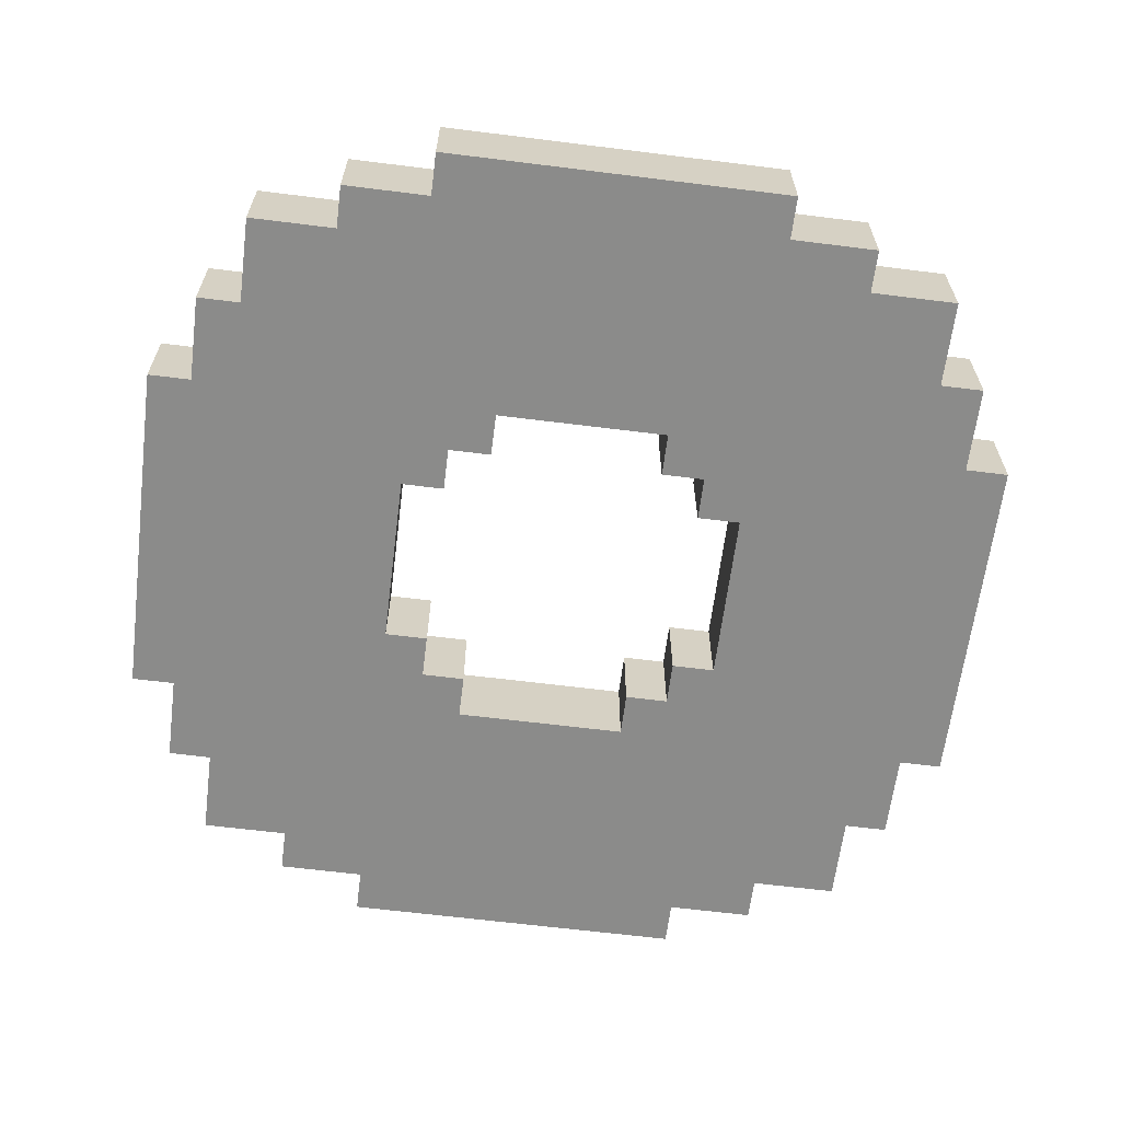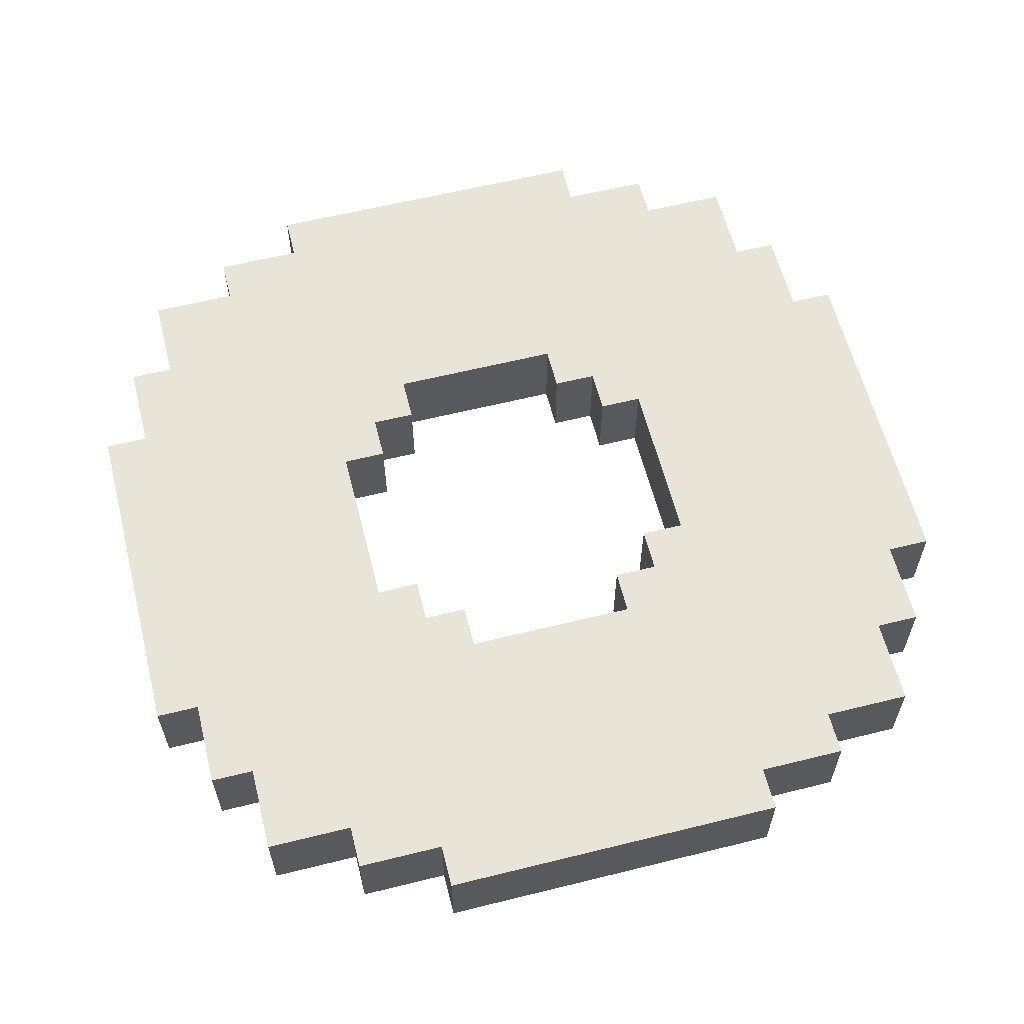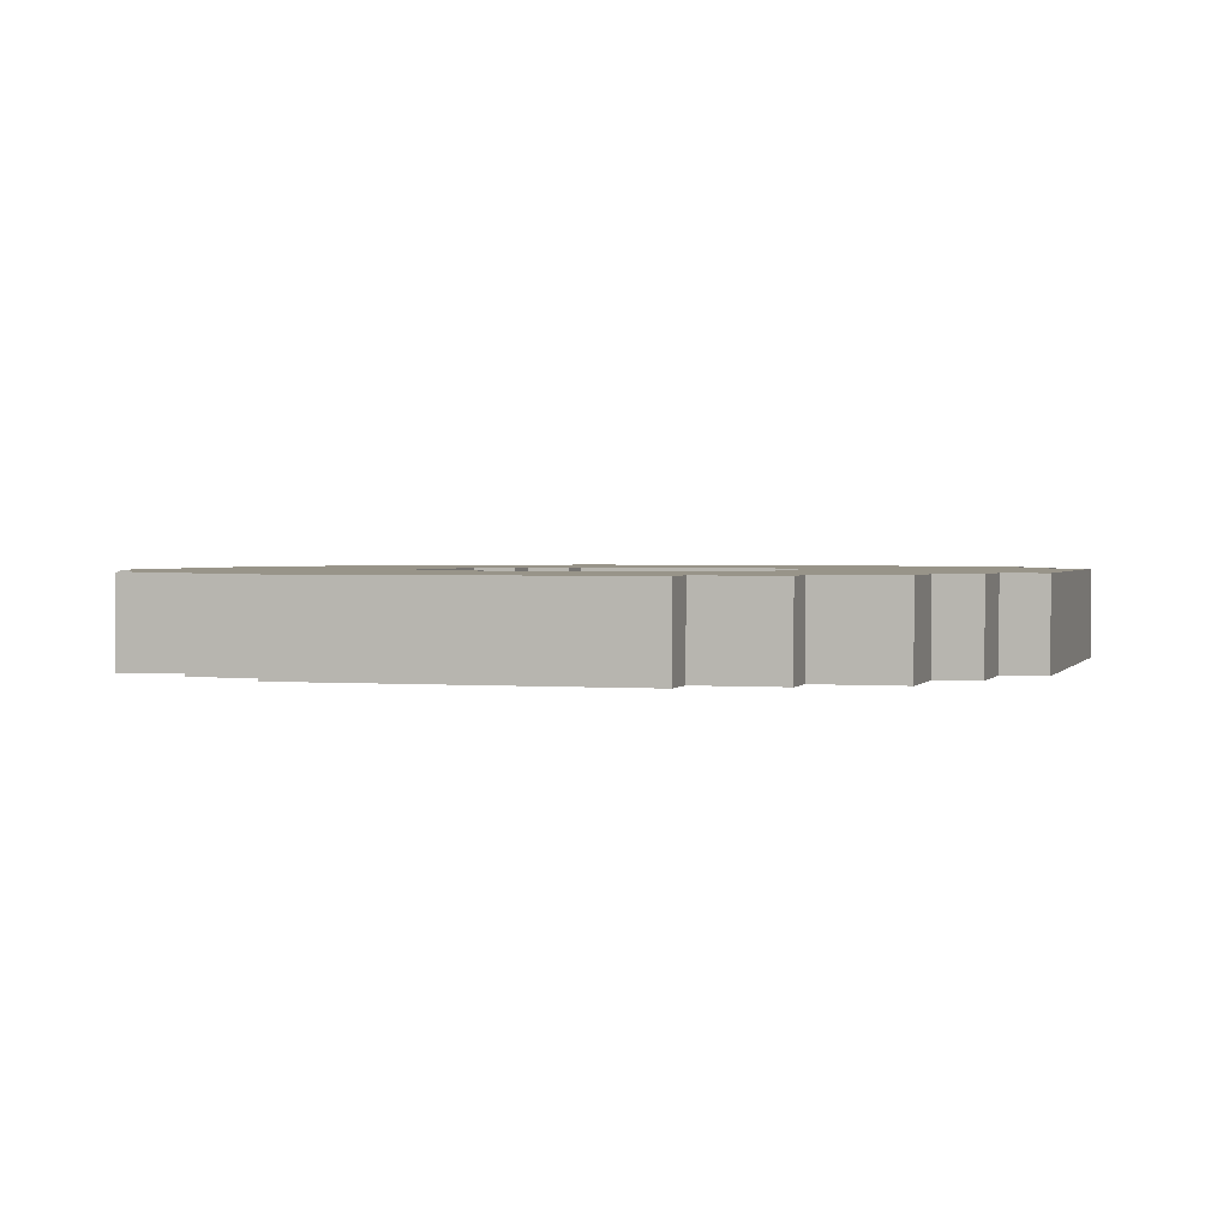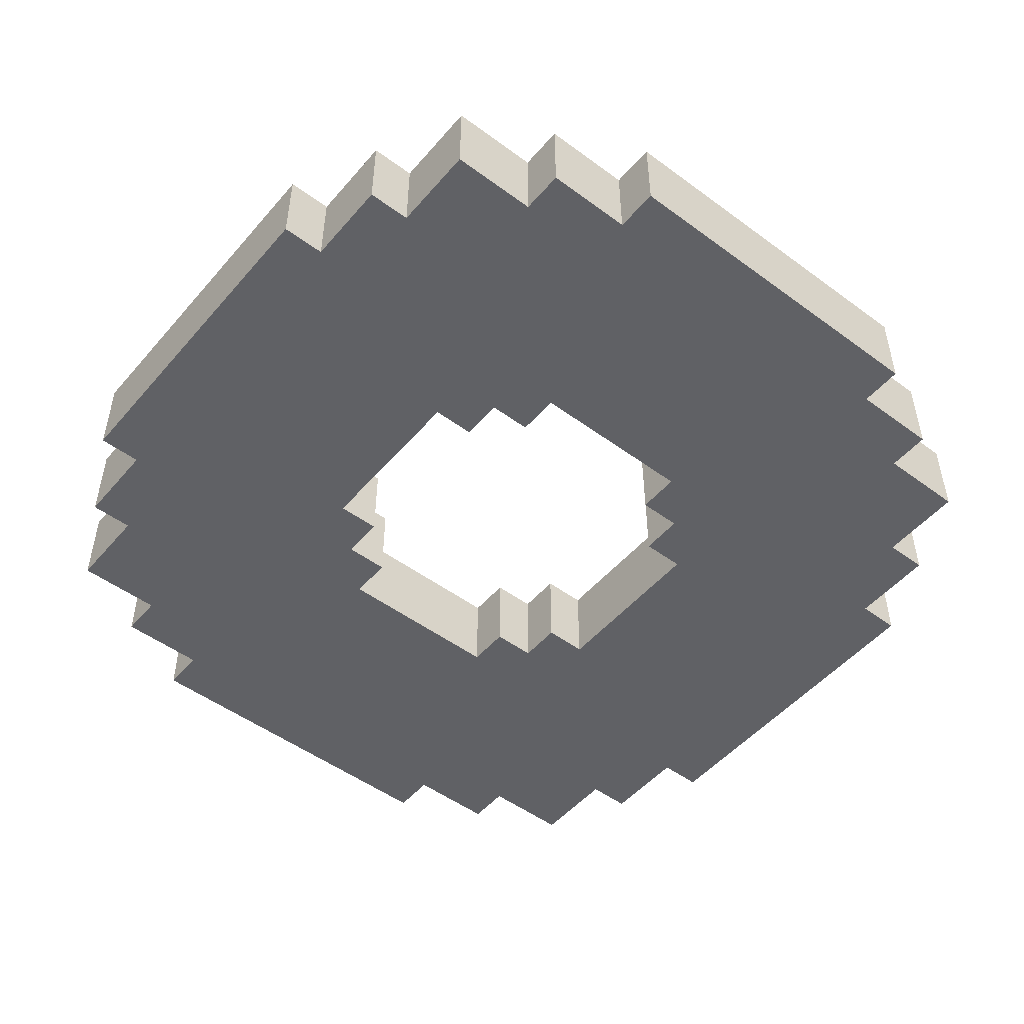
<metadata>
{"format":"obj","ext":"obj","renderer":"f3d","projection":"perspective","resolution":1024,"background":"white","views":[{"elev":-63.7,"azim":172.8,"up":"+Z"},{"elev":60.5,"azim":-14.2,"up":"+Z"},{"elev":1.7,"azim":106.4,"up":"+Z"},{"elev":-50.1,"azim":-39.0,"up":"+Z"}]}
</metadata>
<code>
o
v 4 4.6 0
v 4 4.6 -0.2
v 4 5.4 0
v 4 5.4 -0.2
v 4.1 4.4 0
v 4.1 4.4 -0.2
v 4.1 4.6 0
v 4.1 4.6 -0.2
v 4.1 5.4 0
v 4.1 5.4 -0.2
v 4.1 5.6 0
v 4.1 5.6 -0.2
v 4.2 4.2 0
v 4.2 4.2 -0.2
v 4.2 4.4 0
v 4.2 4.4 -0.2
v 4.2 5.6 0
v 4.2 5.6 -0.2
v 4.2 5.8 0
v 4.2 5.8 -0.2
v 4.4 4.1 0
v 4.4 4.1 -0.2
v 4.4 4.2 0
v 4.4 4.2 -0.2
v 4.4 5.8 0
v 4.4 5.8 -0.2
v 4.4 5.9 0
v 4.4 5.9 -0.2
v 4.6 4 0
v 4.6 4 -0.2
v 4.6 4.1 0
v 4.6 4.1 -0.2
v 4.6 5.9 0
v 4.6 5.9 -0.2
v 4.6 6 0
v 4.6 6 -0.2
v 5.2 4.6 0
v 5.2 4.6 -0.2
v 5.2 4.7 0
v 5.2 4.7 -0.2
v 5.2 5.3 0
v 5.2 5.3 -0.2
v 5.2 5.4 0
v 5.2 5.4 -0.2
v 5.3 4.7 0
v 5.3 4.7 -0.2
v 5.3 4.8 0
v 5.3 4.8 -0.2
v 5.3 5.2 0
v 5.3 5.2 -0.2
v 5.3 5.3 0
v 5.3 5.3 -0.2
v 5.4 4.8 0
v 5.4 4.8 -0.2
v 5.4 5.2 0
v 5.4 5.2 -0.2
v 4.6 4.8 0
v 4.6 4.8 -0.2
v 4.6 5.2 0
v 4.6 5.2 -0.2
v 4.7 4.7 0
v 4.7 4.7 -0.2
v 4.7 4.8 0
v 4.7 4.8 -0.2
v 4.7 5.2 0
v 4.7 5.2 -0.2
v 4.7 5.3 0
v 4.7 5.3 -0.2
v 4.8 4.6 0
v 4.8 4.6 -0.2
v 4.8 4.7 0
v 4.8 4.7 -0.2
v 4.8 5.3 0
v 4.8 5.3 -0.2
v 4.8 5.4 0
v 4.8 5.4 -0.2
v 5.4 4 0
v 5.4 4 -0.2
v 5.4 4.1 0
v 5.4 4.1 -0.2
v 5.4 5.9 0
v 5.4 5.9 -0.2
v 5.4 6 0
v 5.4 6 -0.2
v 5.6 4.1 0
v 5.6 4.1 -0.2
v 5.6 4.2 0
v 5.6 4.2 -0.2
v 5.6 5.8 0
v 5.6 5.8 -0.2
v 5.6 5.9 0
v 5.6 5.9 -0.2
v 5.8 4.2 0
v 5.8 4.2 -0.2
v 5.8 4.4 0
v 5.8 4.4 -0.2
v 5.8 5.6 0
v 5.8 5.6 -0.2
v 5.8 5.8 0
v 5.8 5.8 -0.2
v 5.9 4.4 0
v 5.9 4.4 -0.2
v 5.9 4.6 0
v 5.9 4.6 -0.2
v 5.9 5.4 0
v 5.9 5.4 -0.2
v 5.9 5.6 0
v 5.9 5.6 -0.2
v 6 4.6 0
v 6 4.6 -0.2
v 6 5.4 0
v 6 5.4 -0.2
v 4 4.6 0
v 4 5.4 0
v 4.1 4.4 0
v 4.1 4.6 0
v 4.1 5.4 0
v 4.1 5.6 0
v 4.2 4.2 0
v 4.2 4.4 0
v 4.2 4.6 0
v 4.2 5.4 0
v 4.2 5.6 0
v 4.2 5.8 0
v 4.3 4.3 0
v 4.3 4.4 0
v 4.3 5.6 0
v 4.3 5.7 0
v 4.4 4.1 0
v 4.4 4.2 0
v 4.4 4.3 0
v 4.4 5.7 0
v 4.4 5.8 0
v 4.4 5.9 0
v 4.5 4.8 0
v 4.5 5.2 0
v 4.6 4 0
v 4.6 4.1 0
v 4.6 4.2 0
v 4.6 4.7 0
v 4.6 4.8 0
v 4.6 5.2 0
v 4.6 5.3 0
v 4.6 5.8 0
v 4.6 5.9 0
v 4.6 6 0
v 4.7 4.6 0
v 4.7 4.7 0
v 4.7 4.8 0
v 4.7 5.2 0
v 4.7 5.3 0
v 4.7 5.4 0
v 4.8 4.5 0
v 4.8 4.6 0
v 4.8 4.7 0
v 4.8 5.3 0
v 4.8 5.4 0
v 4.8 5.5 0
v 5.2 4.5 0
v 5.2 4.6 0
v 5.2 4.7 0
v 5.2 5.3 0
v 5.2 5.4 0
v 5.2 5.5 0
v 5.3 4.6 0
v 5.3 4.7 0
v 5.3 4.8 0
v 5.3 5.2 0
v 5.3 5.3 0
v 5.3 5.4 0
v 5.4 4 0
v 5.4 4.1 0
v 5.4 4.2 0
v 5.4 4.7 0
v 5.4 4.8 0
v 5.4 5.2 0
v 5.4 5.3 0
v 5.4 5.8 0
v 5.4 5.9 0
v 5.4 6 0
v 5.5 4.8 0
v 5.5 5.2 0
v 5.6 4.1 0
v 5.6 4.2 0
v 5.6 4.3 0
v 5.6 5.7 0
v 5.6 5.8 0
v 5.6 5.9 0
v 5.7 4.3 0
v 5.7 4.4 0
v 5.7 5.6 0
v 5.7 5.7 0
v 5.8 4.2 0
v 5.8 4.4 0
v 5.8 4.6 0
v 5.8 5.4 0
v 5.8 5.6 0
v 5.8 5.8 0
v 5.9 4.4 0
v 5.9 4.6 0
v 5.9 5.4 0
v 5.9 5.6 0
v 6 4.6 0
v 6 5.4 0
v 4 4.6 -0.2
v 4 5.4 -0.2
v 4.1 4.4 -0.2
v 4.1 4.6 -0.2
v 4.1 5.4 -0.2
v 4.1 5.6 -0.2
v 4.2 4.2 -0.2
v 4.2 4.4 -0.2
v 4.2 4.6 -0.2
v 4.2 5.4 -0.2
v 4.2 5.6 -0.2
v 4.2 5.8 -0.2
v 4.3 4.3 -0.2
v 4.3 4.4 -0.2
v 4.3 5.6 -0.2
v 4.3 5.7 -0.2
v 4.4 4.1 -0.2
v 4.4 4.2 -0.2
v 4.4 4.3 -0.2
v 4.4 5.7 -0.2
v 4.4 5.8 -0.2
v 4.4 5.9 -0.2
v 4.5 4.8 -0.2
v 4.5 5.2 -0.2
v 4.6 4 -0.2
v 4.6 4.1 -0.2
v 4.6 4.2 -0.2
v 4.6 4.7 -0.2
v 4.6 4.8 -0.2
v 4.6 5.2 -0.2
v 4.6 5.3 -0.2
v 4.6 5.8 -0.2
v 4.6 5.9 -0.2
v 4.6 6 -0.2
v 4.7 4.6 -0.2
v 4.7 4.7 -0.2
v 4.7 4.8 -0.2
v 4.7 5.2 -0.2
v 4.7 5.3 -0.2
v 4.7 5.4 -0.2
v 4.8 4.5 -0.2
v 4.8 4.6 -0.2
v 4.8 4.7 -0.2
v 4.8 5.3 -0.2
v 4.8 5.4 -0.2
v 4.8 5.5 -0.2
v 5.2 4.5 -0.2
v 5.2 4.6 -0.2
v 5.2 4.7 -0.2
v 5.2 5.3 -0.2
v 5.2 5.4 -0.2
v 5.2 5.5 -0.2
v 5.3 4.6 -0.2
v 5.3 4.7 -0.2
v 5.3 4.8 -0.2
v 5.3 5.2 -0.2
v 5.3 5.3 -0.2
v 5.3 5.4 -0.2
v 5.4 4 -0.2
v 5.4 4.1 -0.2
v 5.4 4.2 -0.2
v 5.4 4.7 -0.2
v 5.4 4.8 -0.2
v 5.4 5.2 -0.2
v 5.4 5.3 -0.2
v 5.4 5.8 -0.2
v 5.4 5.9 -0.2
v 5.4 6 -0.2
v 5.5 4.8 -0.2
v 5.5 5.2 -0.2
v 5.6 4.1 -0.2
v 5.6 4.2 -0.2
v 5.6 4.3 -0.2
v 5.6 5.7 -0.2
v 5.6 5.8 -0.2
v 5.6 5.9 -0.2
v 5.7 4.3 -0.2
v 5.7 4.4 -0.2
v 5.7 5.6 -0.2
v 5.7 5.7 -0.2
v 5.8 4.2 -0.2
v 5.8 4.4 -0.2
v 5.8 4.6 -0.2
v 5.8 5.4 -0.2
v 5.8 5.6 -0.2
v 5.8 5.8 -0.2
v 5.9 4.4 -0.2
v 5.9 4.6 -0.2
v 5.9 5.4 -0.2
v 5.9 5.6 -0.2
v 6 4.6 -0.2
v 6 5.4 -0.2
v 4.6 4 0
v 5.4 4 0
v 4.6 4 -0.2
v 5.4 4 -0.2
v 4.4 4.1 0
v 4.6 4.1 0
v 5.4 4.1 0
v 5.6 4.1 0
v 4.4 4.1 -0.2
v 4.6 4.1 -0.2
v 5.4 4.1 -0.2
v 5.6 4.1 -0.2
v 4.2 4.2 0
v 4.4 4.2 0
v 5.6 4.2 0
v 5.8 4.2 0
v 4.2 4.2 -0.2
v 4.4 4.2 -0.2
v 5.6 4.2 -0.2
v 5.8 4.2 -0.2
v 4.1 4.4 0
v 4.2 4.4 0
v 5.8 4.4 0
v 5.9 4.4 0
v 4.1 4.4 -0.2
v 4.2 4.4 -0.2
v 5.8 4.4 -0.2
v 5.9 4.4 -0.2
v 4 4.6 0
v 4.1 4.6 0
v 5.9 4.6 0
v 6 4.6 0
v 4 4.6 -0.2
v 4.1 4.6 -0.2
v 5.9 4.6 -0.2
v 6 4.6 -0.2
v 4.6 5.2 0
v 4.7 5.2 0
v 5.3 5.2 0
v 5.4 5.2 0
v 4.6 5.2 -0.2
v 4.7 5.2 -0.2
v 5.3 5.2 -0.2
v 5.4 5.2 -0.2
v 4.7 5.3 0
v 4.8 5.3 0
v 5.2 5.3 0
v 5.3 5.3 0
v 4.7 5.3 -0.2
v 4.8 5.3 -0.2
v 5.2 5.3 -0.2
v 5.3 5.3 -0.2
v 4.8 5.4 0
v 5.2 5.4 0
v 4.8 5.4 -0.2
v 5.2 5.4 -0.2
v 4.8 4.6 0
v 5.2 4.6 0
v 4.8 4.6 -0.2
v 5.2 4.6 -0.2
v 4.7 4.7 0
v 4.8 4.7 0
v 5.2 4.7 0
v 5.3 4.7 0
v 4.7 4.7 -0.2
v 4.8 4.7 -0.2
v 5.2 4.7 -0.2
v 5.3 4.7 -0.2
v 4.6 4.8 0
v 4.7 4.8 0
v 5.3 4.8 0
v 5.4 4.8 0
v 4.6 4.8 -0.2
v 4.7 4.8 -0.2
v 5.3 4.8 -0.2
v 5.4 4.8 -0.2
v 4 5.4 0
v 4.1 5.4 0
v 5.9 5.4 0
v 6 5.4 0
v 4 5.4 -0.2
v 4.1 5.4 -0.2
v 5.9 5.4 -0.2
v 6 5.4 -0.2
v 4.1 5.6 0
v 4.2 5.6 0
v 5.8 5.6 0
v 5.9 5.6 0
v 4.1 5.6 -0.2
v 4.2 5.6 -0.2
v 5.8 5.6 -0.2
v 5.9 5.6 -0.2
v 4.2 5.8 0
v 4.4 5.8 0
v 5.6 5.8 0
v 5.8 5.8 0
v 4.2 5.8 -0.2
v 4.4 5.8 -0.2
v 5.6 5.8 -0.2
v 5.8 5.8 -0.2
v 4.4 5.9 0
v 4.6 5.9 0
v 5.4 5.9 0
v 5.6 5.9 0
v 4.4 5.9 -0.2
v 4.6 5.9 -0.2
v 5.4 5.9 -0.2
v 5.6 5.9 -0.2
v 4.6 6 0
v 5.4 6 0
v 4.6 6 -0.2
v 5.4 6 -0.2
f 3 2 1
f 4 2 3
f 7 6 5
f 8 6 7
f 11 10 9
f 12 10 11
f 15 14 13
f 16 14 15
f 19 18 17
f 20 18 19
f 23 22 21
f 24 22 23
f 27 26 25
f 28 26 27
f 31 30 29
f 32 30 31
f 35 34 33
f 36 34 35
f 39 38 37
f 40 38 39
f 43 42 41
f 44 42 43
f 47 46 45
f 48 46 47
f 51 50 49
f 52 50 51
f 55 54 53
f 56 54 55
f 57 58 59
f 59 58 60
f 61 62 63
f 63 62 64
f 65 66 67
f 67 66 68
f 69 70 71
f 71 70 72
f 73 74 75
f 75 74 76
f 77 78 79
f 79 78 80
f 81 82 83
f 83 82 84
f 85 86 87
f 87 86 88
f 89 90 91
f 91 90 92
f 93 94 95
f 95 94 96
f 97 98 99
f 99 98 100
f 101 102 103
f 103 102 104
f 105 106 107
f 107 106 108
f 109 110 111
f 111 110 112
f 116 114 113
f 117 114 116
f 120 116 115
f 121 117 116
f 121 116 120
f 122 118 117
f 122 117 121
f 123 118 122
f 125 120 119
f 126 121 120
f 126 120 125
f 126 122 121
f 126 123 122
f 127 124 123
f 127 123 126
f 128 124 127
f 130 125 119
f 131 126 125
f 131 127 126
f 131 125 130
f 131 128 127
f 132 124 128
f 132 128 131
f 133 124 132
f 135 131 130
f 135 132 131
f 135 133 132
f 136 133 135
f 138 130 129
f 139 135 130
f 139 130 138
f 140 135 139
f 141 136 135
f 141 135 140
f 142 133 136
f 142 136 141
f 143 133 142
f 144 134 133
f 144 133 143
f 145 134 144
f 147 140 139
f 147 139 138
f 148 141 140
f 148 140 147
f 149 141 148
f 150 143 142
f 151 145 144
f 151 143 150
f 151 144 143
f 152 145 151
f 153 147 138
f 154 148 147
f 154 147 153
f 155 148 154
f 156 152 151
f 157 145 152
f 157 152 156
f 158 145 157
f 159 153 138
f 159 154 153
f 160 154 159
f 163 158 157
f 164 145 158
f 164 158 163
f 165 161 160
f 165 160 159
f 166 161 165
f 169 163 162
f 170 164 163
f 170 163 169
f 171 138 137
f 172 159 138
f 172 138 171
f 172 165 159
f 172 166 165
f 173 166 172
f 174 167 166
f 174 166 173
f 175 167 174
f 176 169 168
f 177 170 169
f 177 169 176
f 178 164 170
f 178 170 177
f 178 145 164
f 179 146 145
f 179 145 178
f 180 146 179
f 181 175 174
f 181 176 175
f 181 174 173
f 182 177 176
f 182 176 181
f 182 178 177
f 183 173 172
f 184 181 173
f 184 173 183
f 184 182 181
f 185 182 184
f 186 178 182
f 186 182 185
f 187 179 178
f 187 178 186
f 188 179 187
f 189 185 184
f 189 186 185
f 190 186 189
f 191 186 190
f 192 187 186
f 192 186 191
f 193 189 184
f 193 190 189
f 194 191 190
f 194 190 193
f 195 191 194
f 196 191 195
f 197 192 191
f 197 191 196
f 198 187 192
f 198 192 197
f 199 195 194
f 200 196 195
f 200 195 199
f 201 197 196
f 201 196 200
f 202 197 201
f 203 201 200
f 204 201 203
f 205 206 208
f 208 206 209
f 207 208 212
f 208 209 213
f 212 208 213
f 209 210 214
f 213 209 214
f 214 210 215
f 211 212 217
f 212 213 218
f 217 212 218
f 213 214 218
f 214 215 218
f 215 216 219
f 218 215 219
f 219 216 220
f 211 217 222
f 217 218 223
f 218 219 223
f 222 217 223
f 219 220 223
f 220 216 224
f 223 220 224
f 224 216 225
f 222 223 227
f 223 224 227
f 224 225 227
f 227 225 228
f 221 222 230
f 222 227 231
f 230 222 231
f 231 227 232
f 227 228 233
f 232 227 233
f 228 225 234
f 233 228 234
f 234 225 235
f 225 226 236
f 235 225 236
f 236 226 237
f 231 232 239
f 230 231 239
f 232 233 240
f 239 232 240
f 240 233 241
f 234 235 242
f 236 237 243
f 242 235 243
f 235 236 243
f 243 237 244
f 230 239 245
f 239 240 246
f 245 239 246
f 246 240 247
f 243 244 248
f 244 237 249
f 248 244 249
f 249 237 250
f 230 245 251
f 245 246 251
f 251 246 252
f 249 250 255
f 250 237 256
f 255 250 256
f 252 253 257
f 251 252 257
f 257 253 258
f 254 255 261
f 255 256 262
f 261 255 262
f 229 230 263
f 230 251 264
f 263 230 264
f 251 257 264
f 257 258 264
f 264 258 265
f 258 259 266
f 265 258 266
f 266 259 267
f 260 261 268
f 261 262 269
f 268 261 269
f 262 256 270
f 269 262 270
f 256 237 270
f 237 238 271
f 270 237 271
f 271 238 272
f 266 267 273
f 267 268 273
f 265 266 273
f 268 269 274
f 273 268 274
f 269 270 274
f 264 265 275
f 265 273 276
f 275 265 276
f 273 274 276
f 276 274 277
f 274 270 278
f 277 274 278
f 270 271 279
f 278 270 279
f 279 271 280
f 276 277 281
f 277 278 281
f 281 278 282
f 282 278 283
f 278 279 284
f 283 278 284
f 276 281 285
f 281 282 285
f 282 283 286
f 285 282 286
f 286 283 287
f 287 283 288
f 283 284 289
f 288 283 289
f 284 279 290
f 289 284 290
f 286 287 291
f 287 288 292
f 291 287 292
f 288 289 293
f 292 288 293
f 293 289 294
f 292 293 295
f 295 293 296
f 299 298 297
f 300 298 299
f 305 302 301
f 306 302 305
f 307 304 303
f 308 304 307
f 313 310 309
f 314 310 313
f 315 312 311
f 316 312 315
f 321 318 317
f 322 318 321
f 323 320 319
f 324 320 323
f 329 326 325
f 330 326 329
f 331 328 327
f 332 328 331
f 337 334 333
f 338 334 337
f 339 336 335
f 340 336 339
f 345 342 341
f 346 342 345
f 347 344 343
f 348 344 347
f 351 350 349
f 352 350 351
f 353 354 355
f 355 354 356
f 357 358 361
f 361 358 362
f 359 360 363
f 363 360 364
f 365 366 369
f 369 366 370
f 367 368 371
f 371 368 372
f 373 374 377
f 377 374 378
f 375 376 379
f 379 376 380
f 381 382 385
f 385 382 386
f 383 384 387
f 387 384 388
f 389 390 393
f 393 390 394
f 391 392 395
f 395 392 396
f 397 398 401
f 401 398 402
f 399 400 403
f 403 400 404
f 405 406 407
f 407 406 408

</code>
